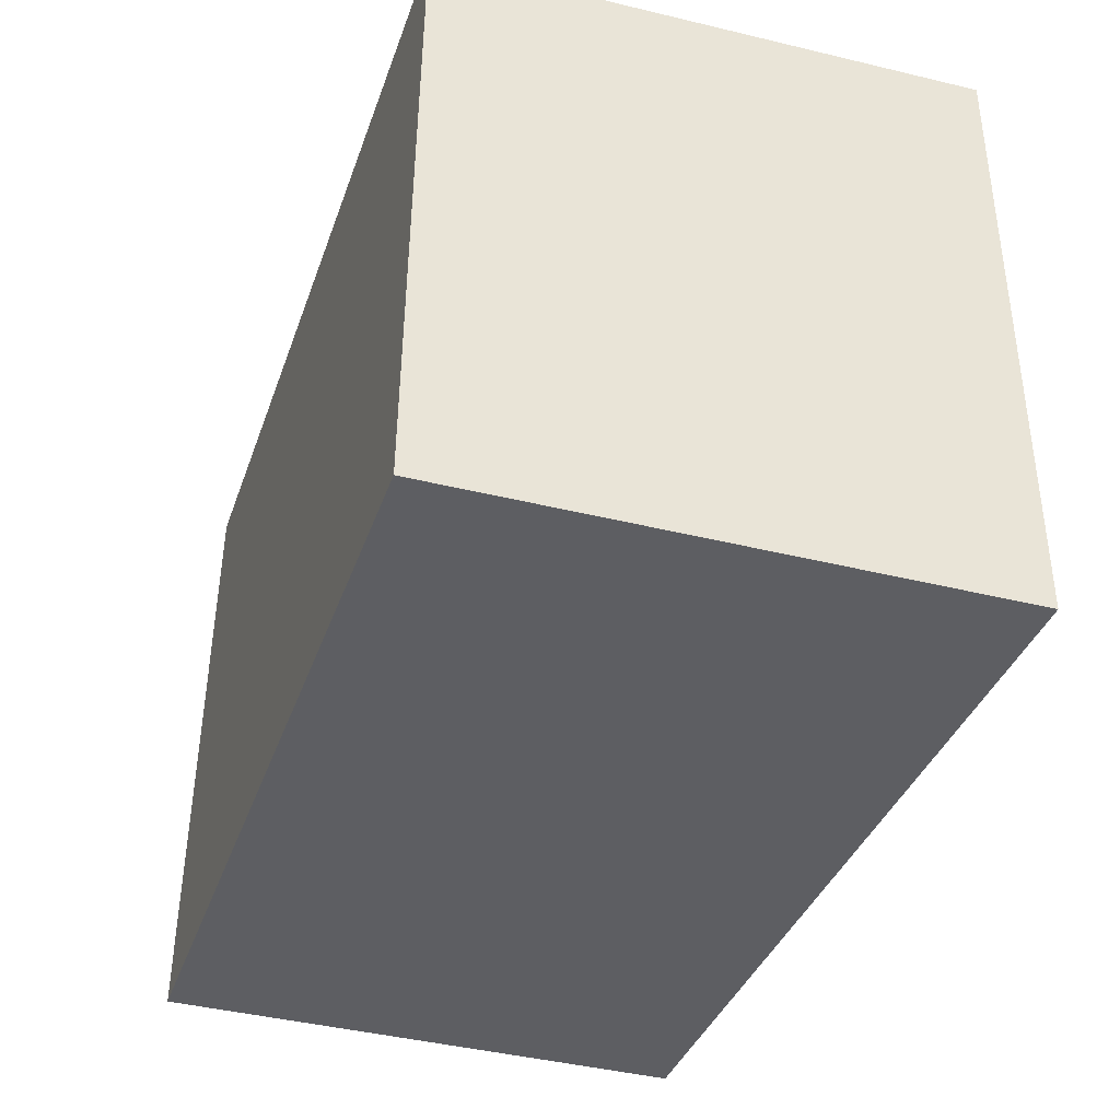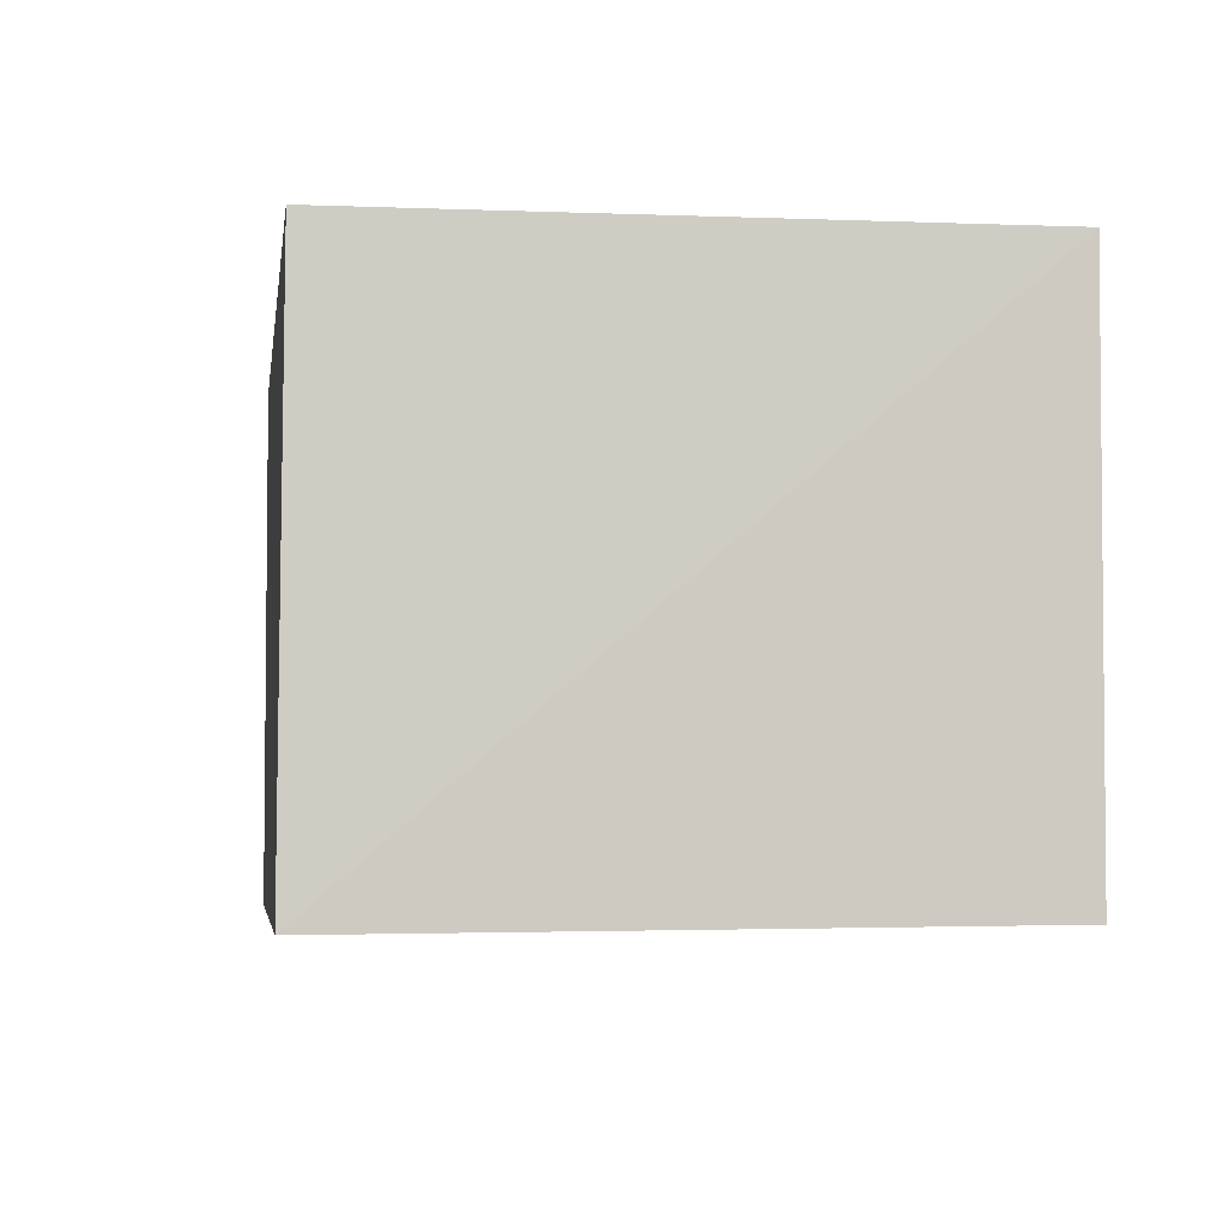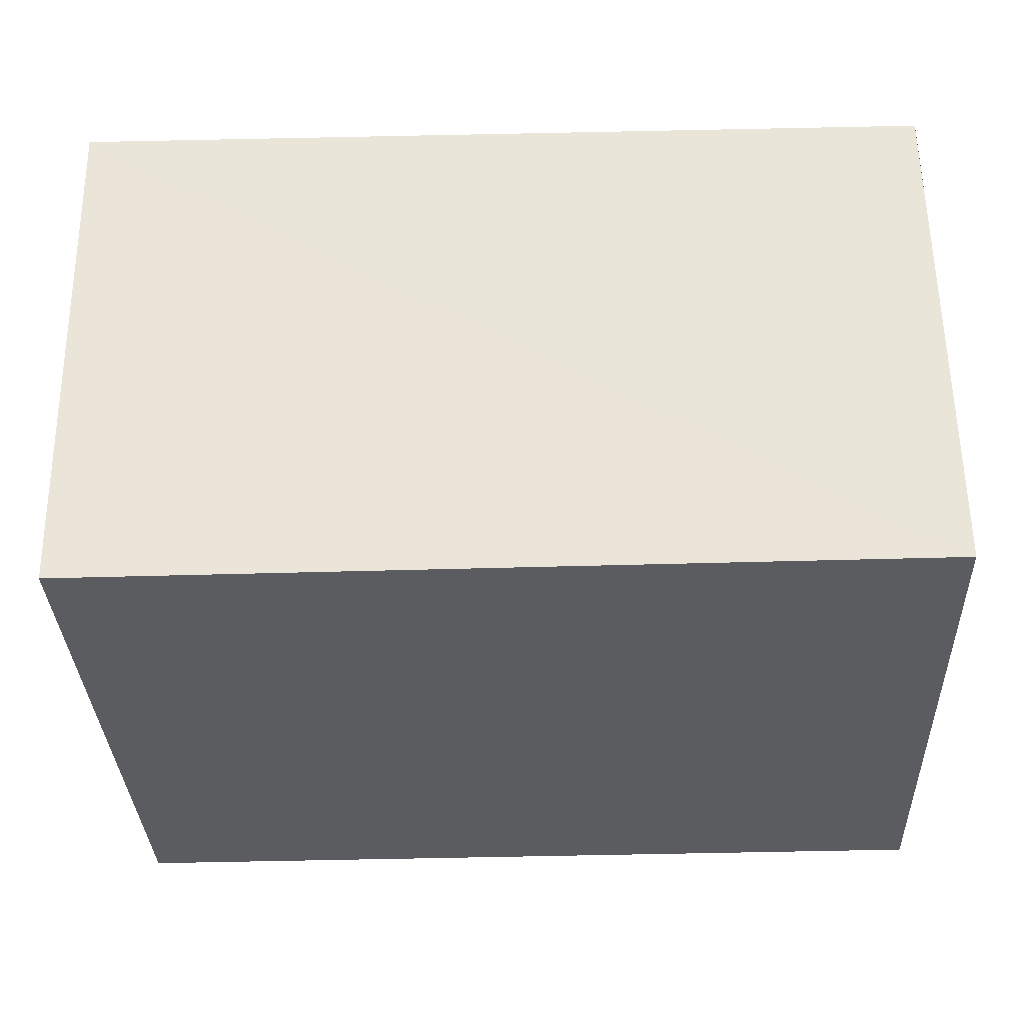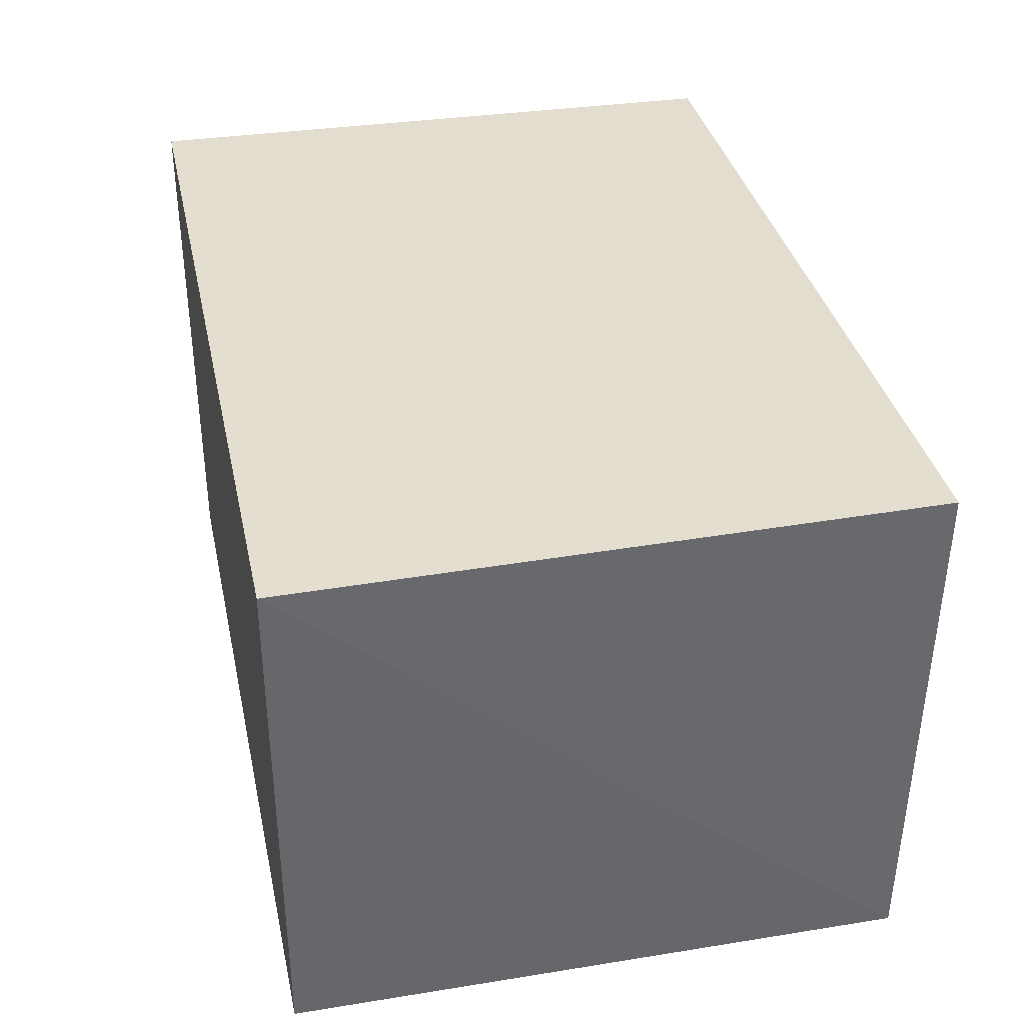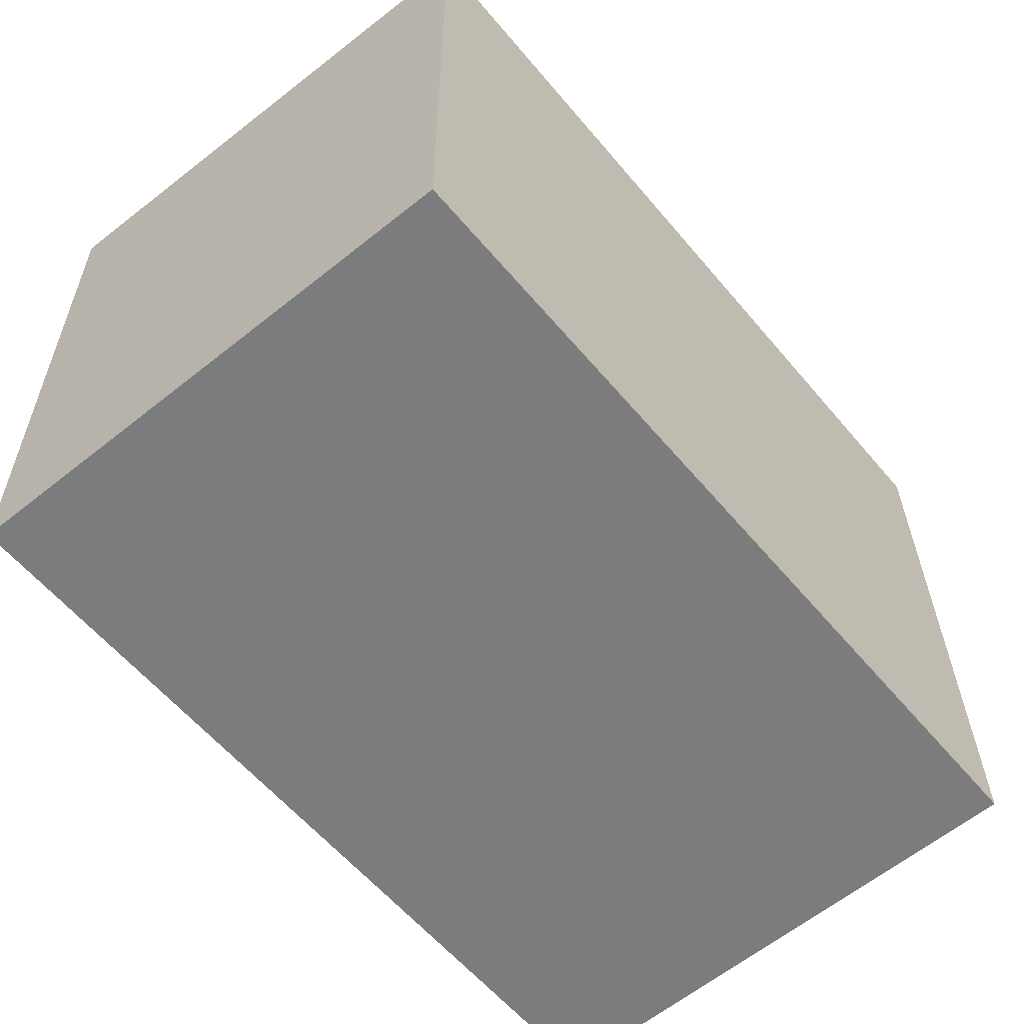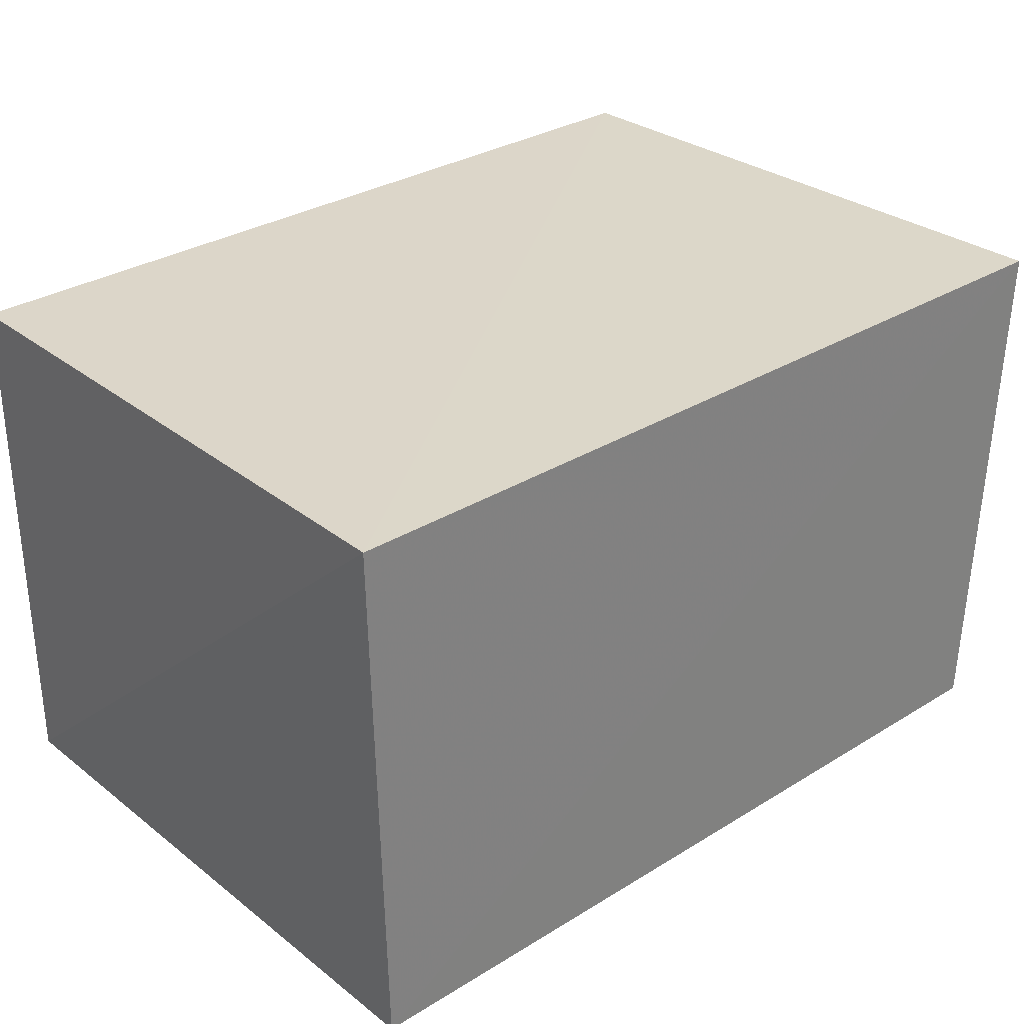
<metadata>
{"format":"obj","ext":"obj","renderer":"f3d","projection":"perspective","resolution":1024,"background":"white","views":[{"elev":-39.0,"azim":-108.7,"up":"+Y"},{"elev":-4.9,"azim":81.6,"up":"+Z"},{"elev":-34.1,"azim":2.3,"up":"+Z"},{"elev":36.1,"azim":-102.1,"up":"+Z"},{"elev":-58.7,"azim":129.7,"up":"+Y"},{"elev":30.2,"azim":138.3,"up":"+Z"}]}
</metadata>
<code>
v -0.03835 0.05099 0.01531
v -0.03859 0.03433 0.01524
v -0.03863 0.03428 0.0008651
v -0.06148 0.05098 0.00095
v -0.06201 0.05103 0.01546
v -0.03863 0.051 0.0009876
v -0.06181 0.03426 0.01544
v -0.06143 0.0343 0.0008371
f 1 2 3
f 6 1 3
f 6 3 4
f 6 5 1
f 6 4 5
f 7 2 1
f 7 1 5
f 7 3 2
f 8 7 5
f 8 5 4
f 8 4 3
f 8 3 7

</code>
